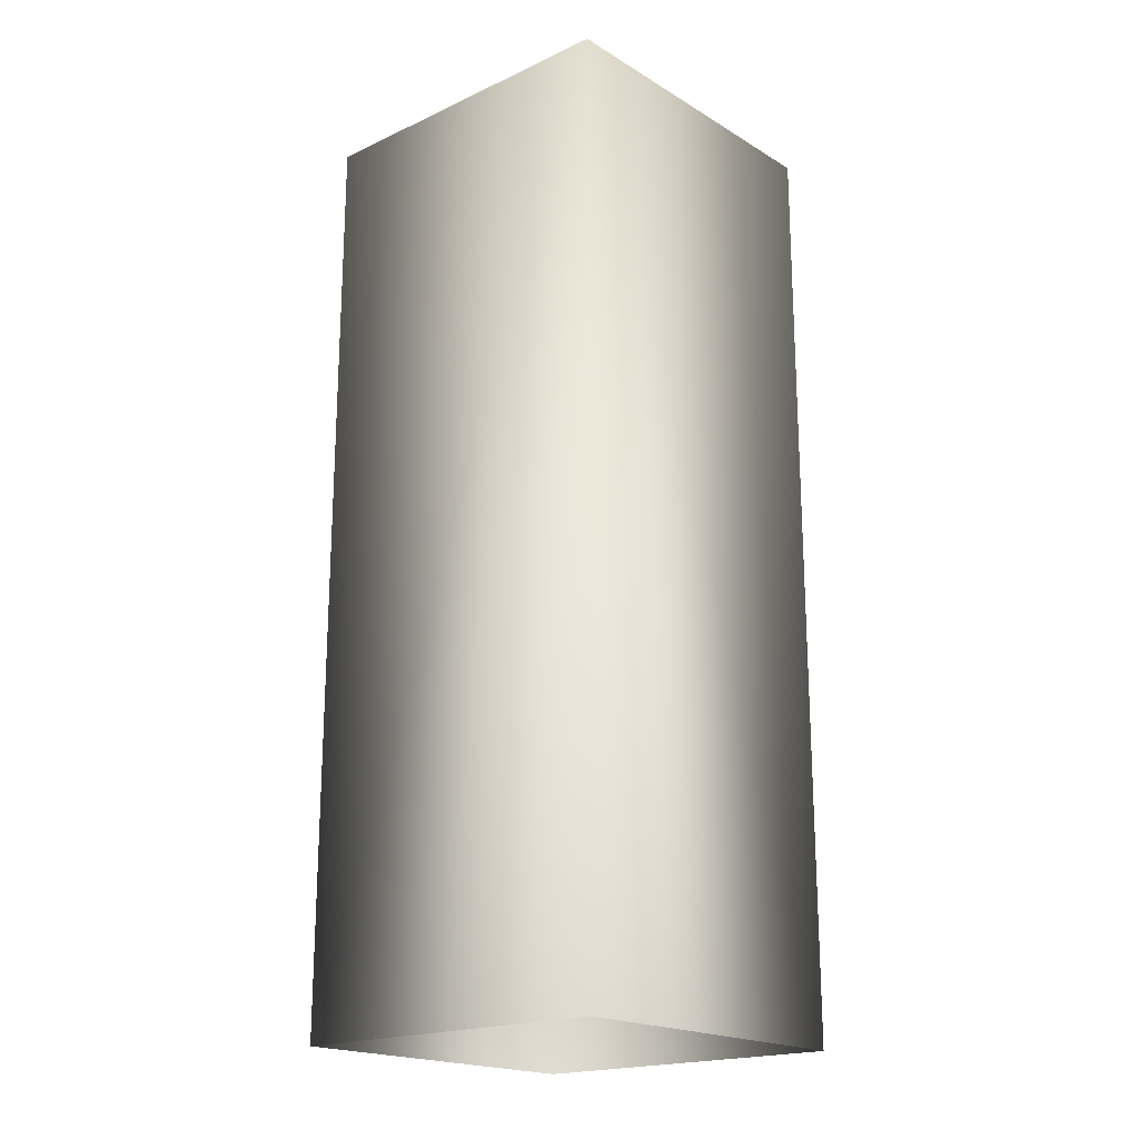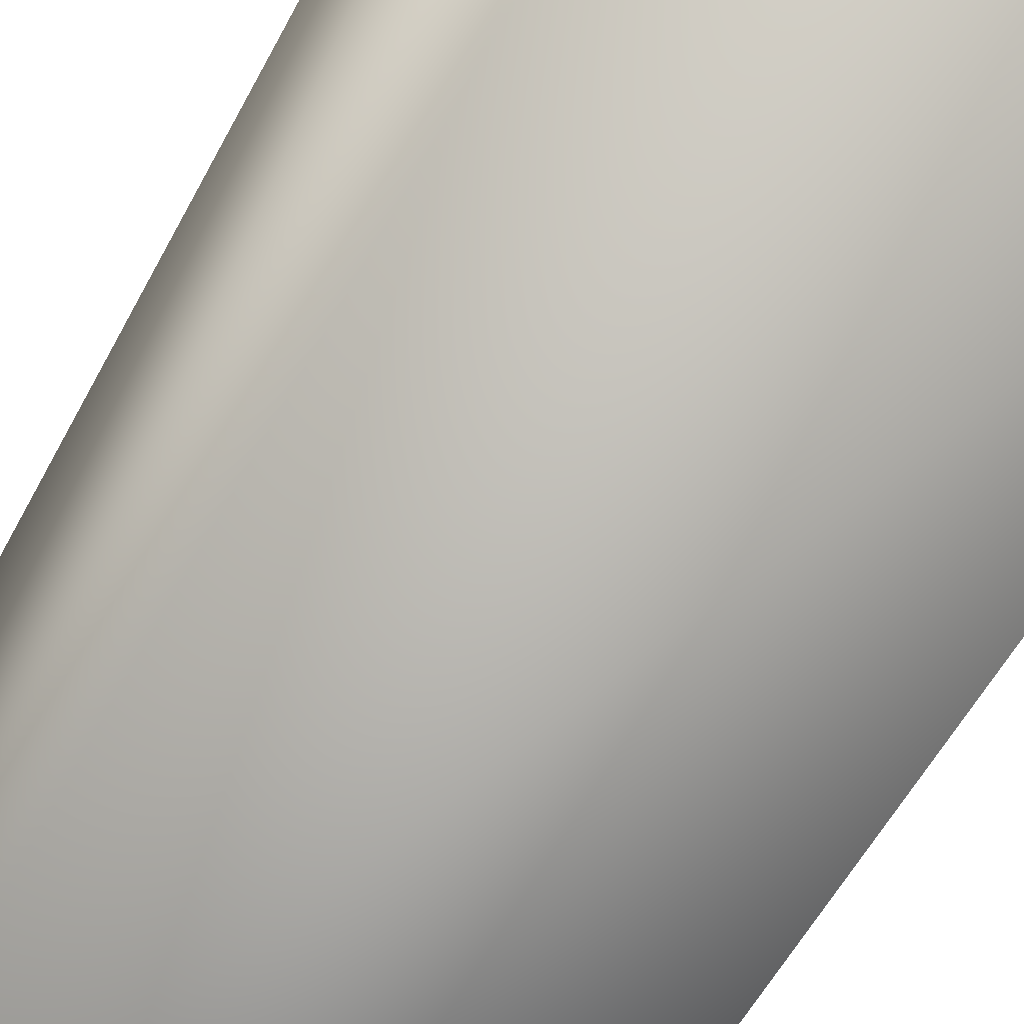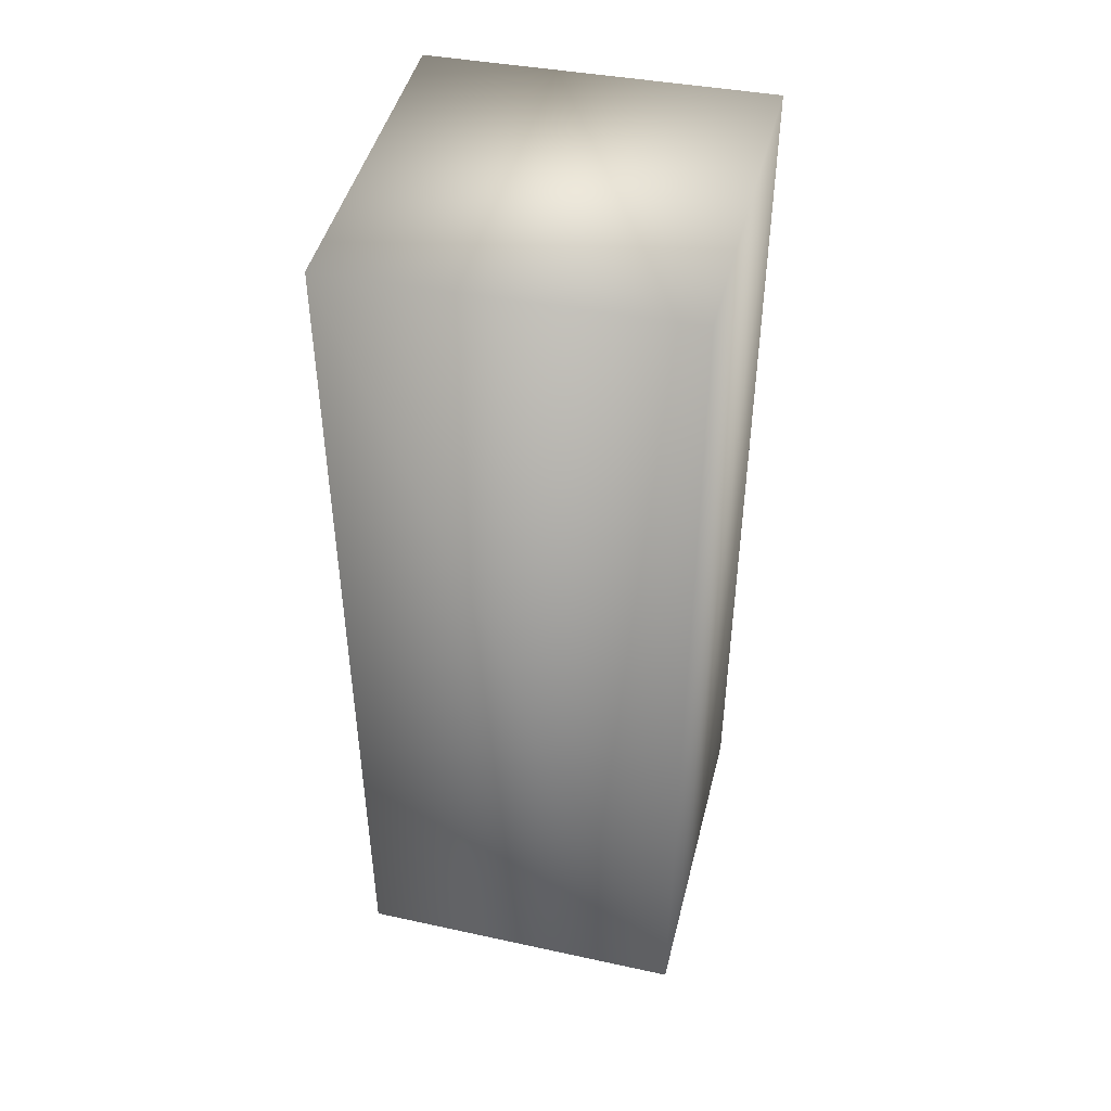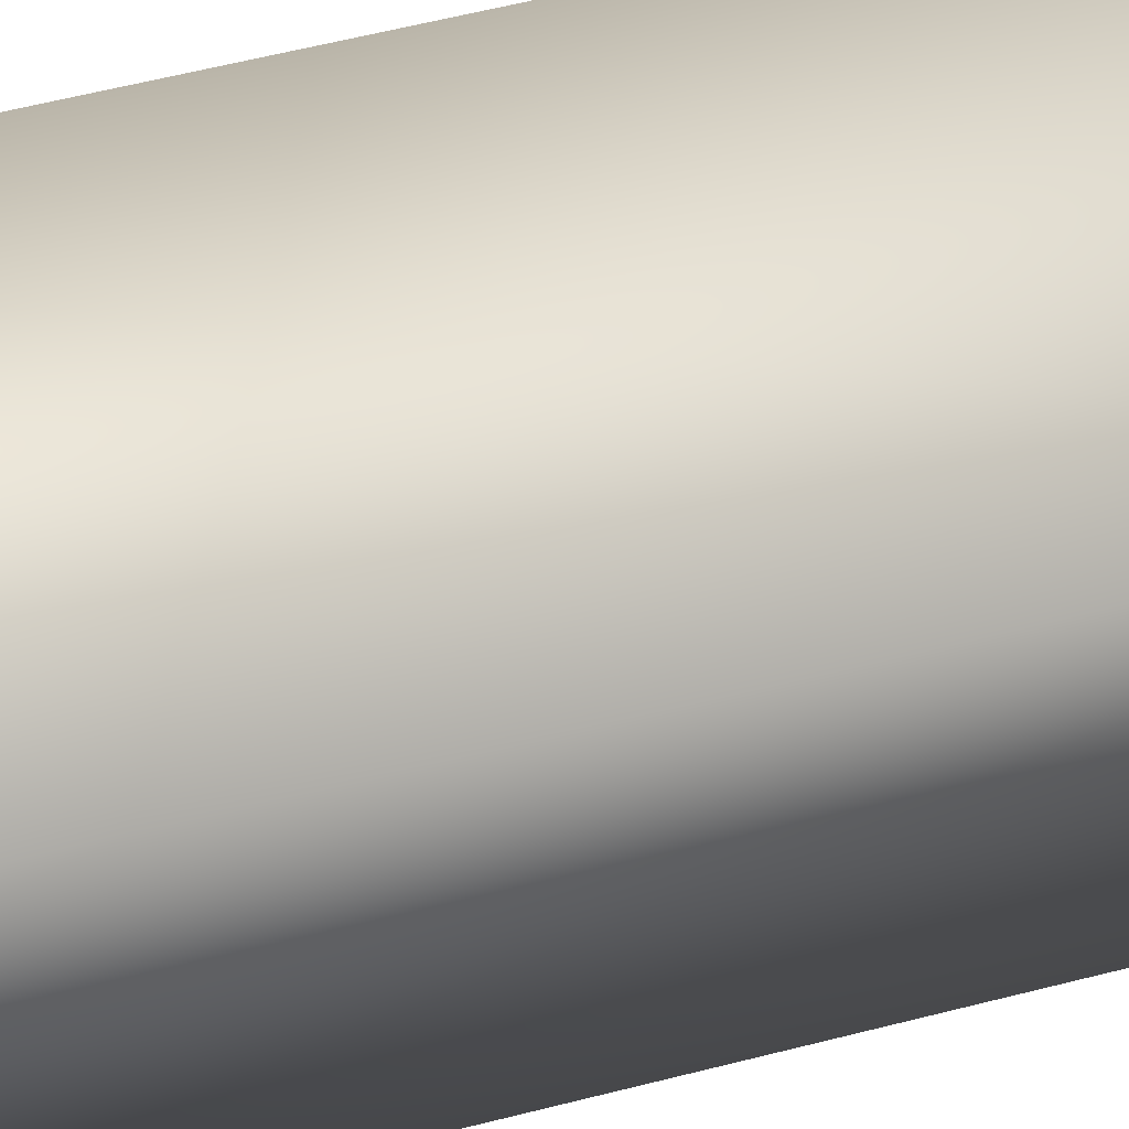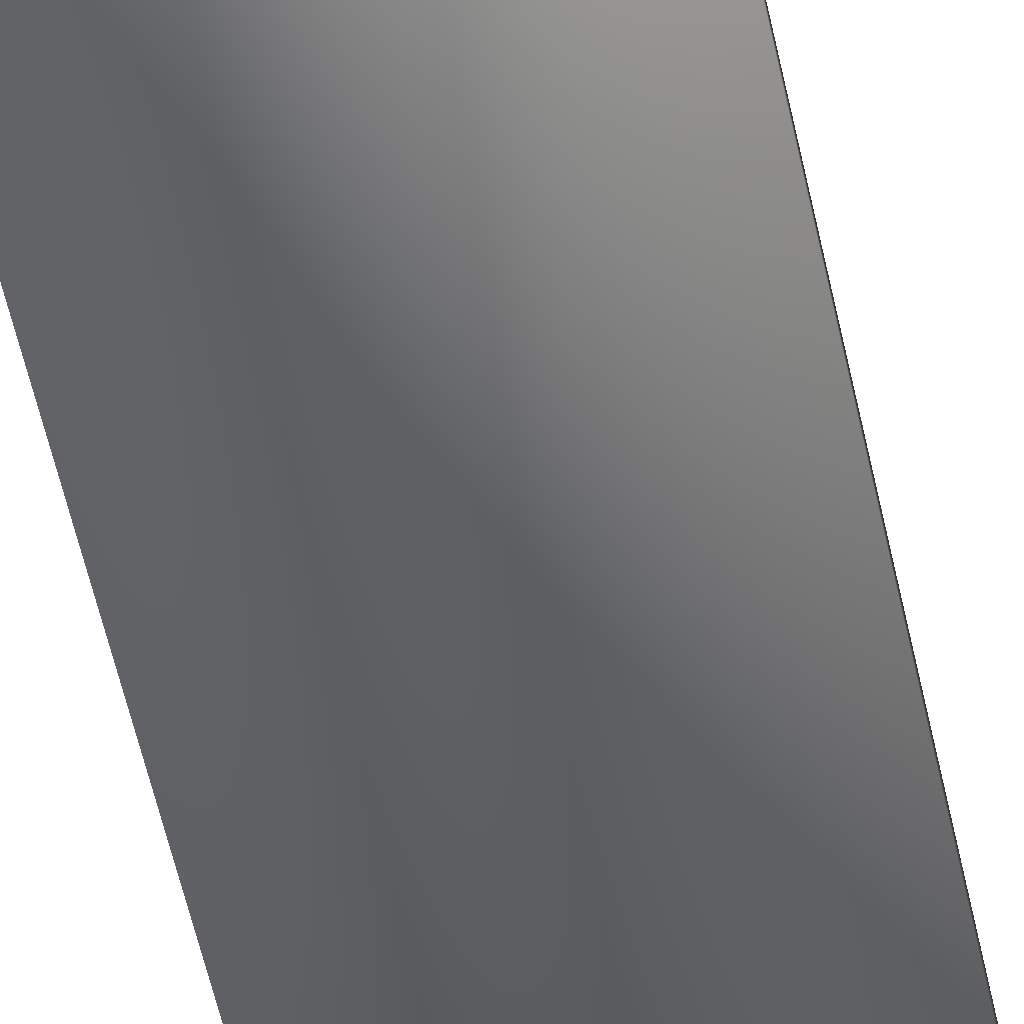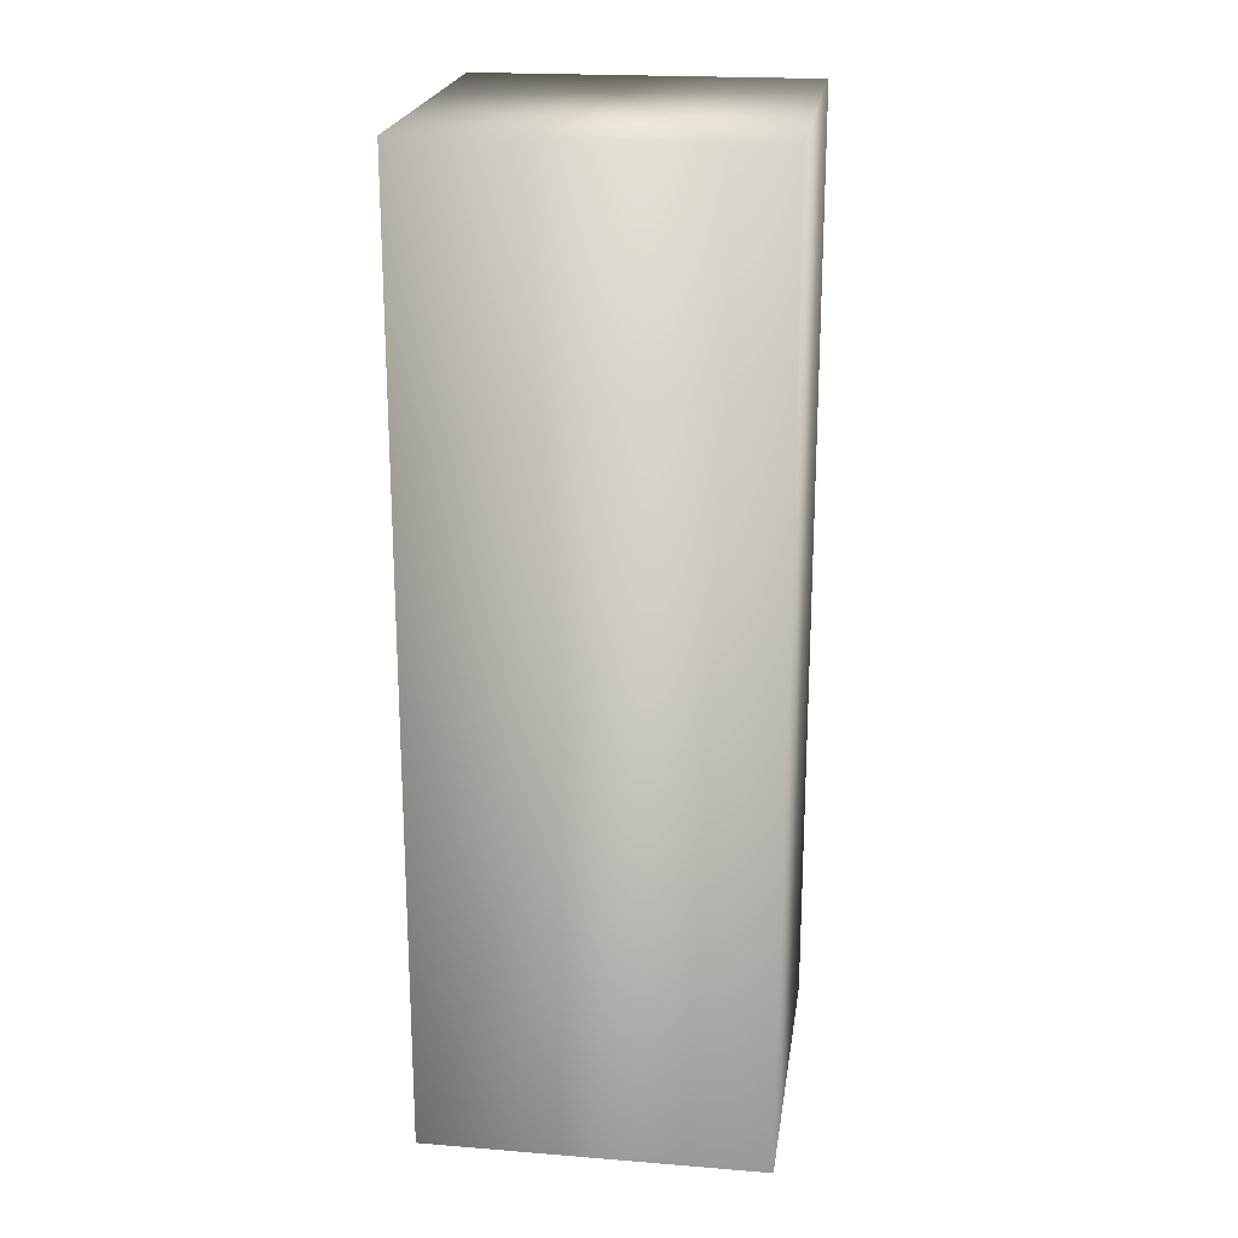
<metadata>
{"format":"obj","ext":"obj","renderer":"f3d","projection":"perspective","resolution":1024,"background":"white","views":[{"elev":-19.5,"azim":40.6,"up":"+Y"},{"elev":-51.8,"azim":153.8,"up":"+Z"},{"elev":46.1,"azim":104.0,"up":"+Y"},{"elev":59.5,"azim":75.3,"up":"+Z"},{"elev":-68.6,"azim":13.6,"up":"+Z"},{"elev":20.6,"azim":8.3,"up":"+Y"}]}
</metadata>
<code>
o RArm
v -0.1305 1.505 0.5076
v -0.1305 0.7796 0.244
v -0.1305 0.7796 0.5076
v -0.1305 1.512 0.244
v 0.1305 0.7796 0.244
v 0.1305 1.505 0.5076
v 0.1305 0.7796 0.5076
v 0.1305 1.512 0.244
f 1 2 3
f 4 5 2
f 5 6 7
f 6 3 7
f 4 6 8
f 1 4 2
f 4 8 5
f 5 8 6
f 6 1 3
f 4 1 6

</code>
